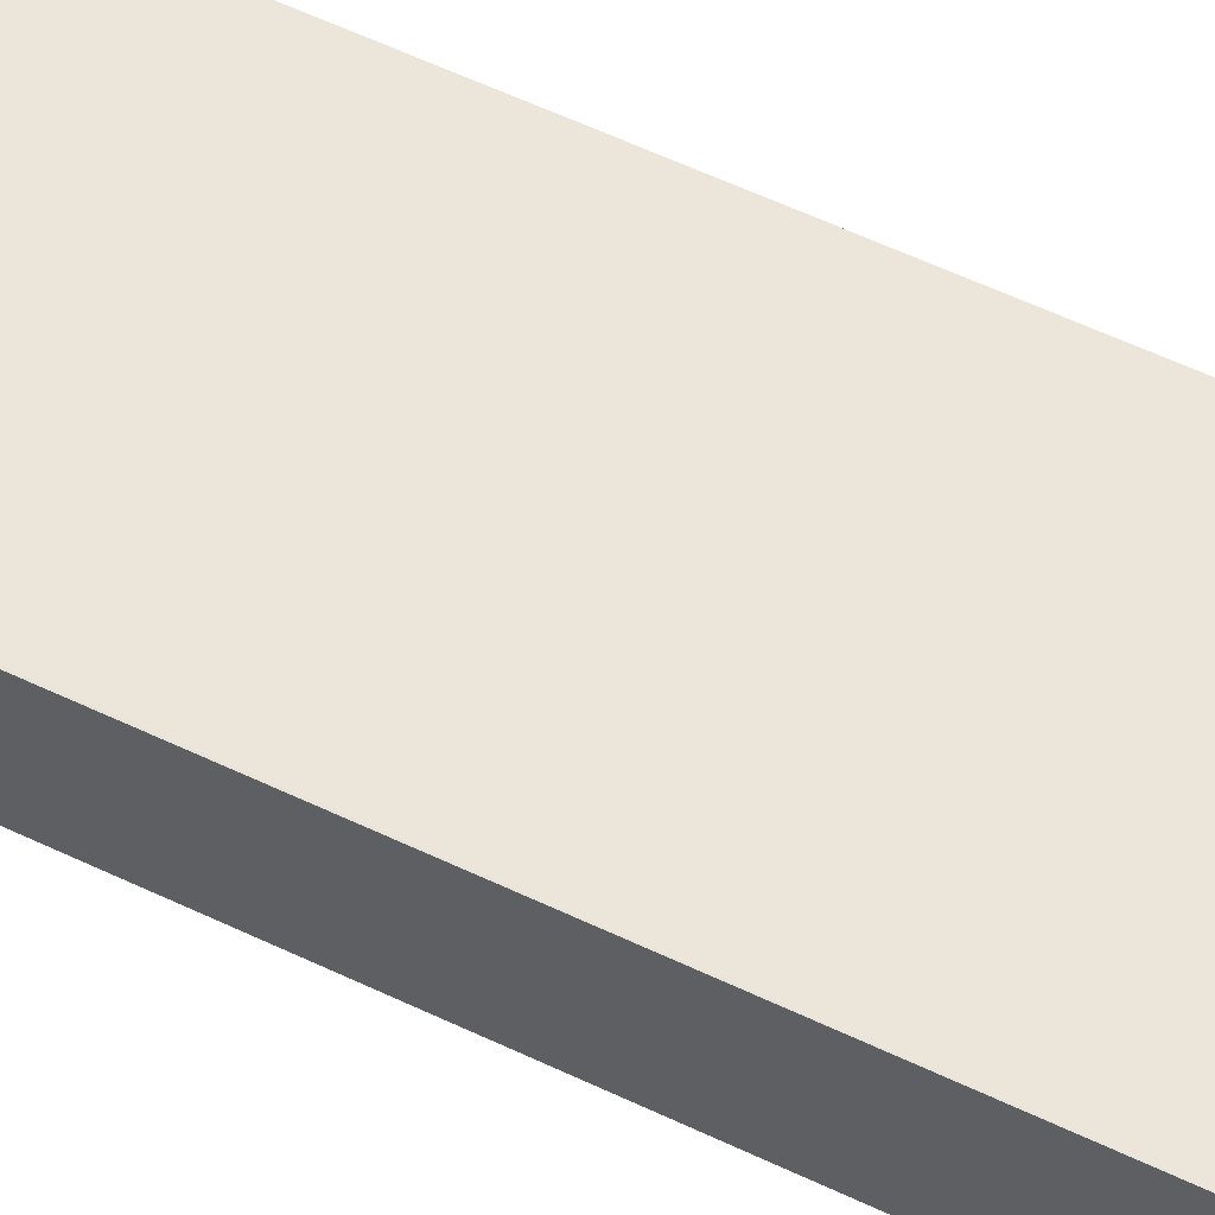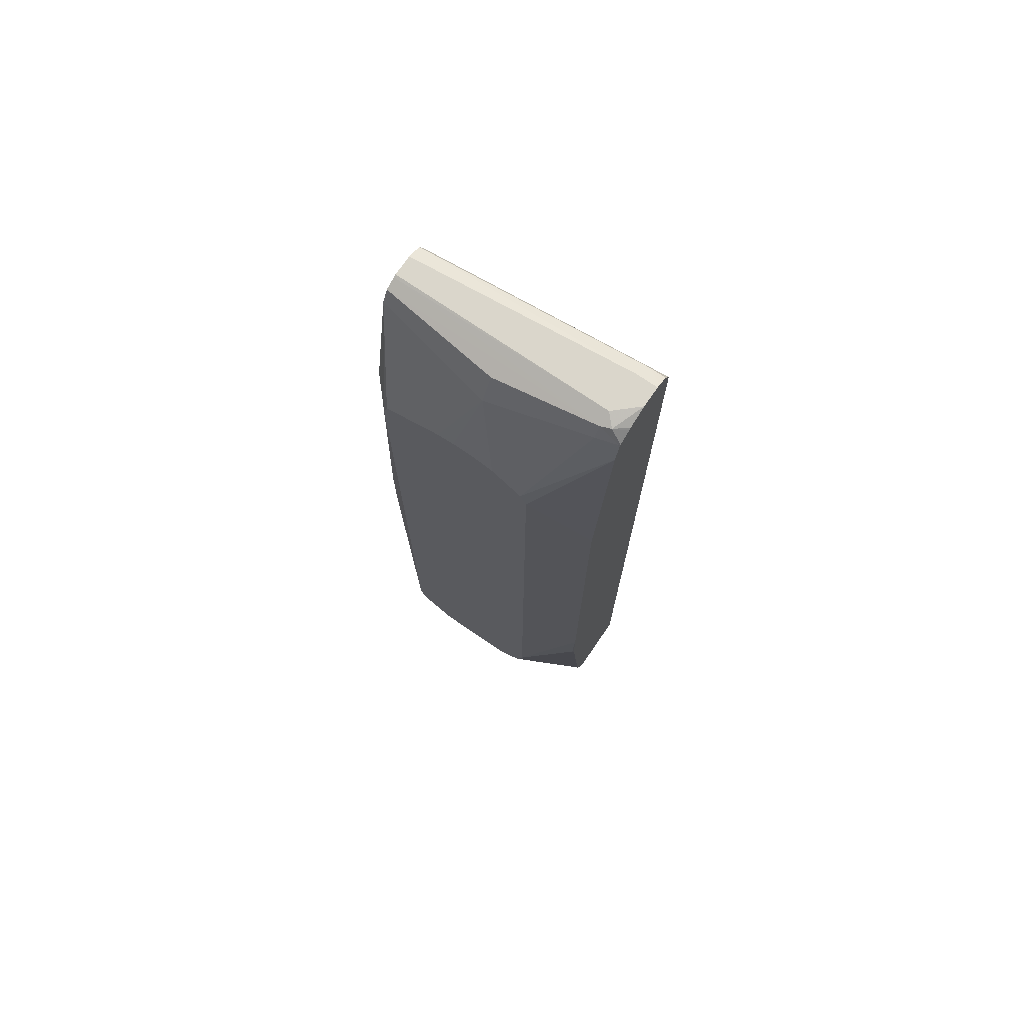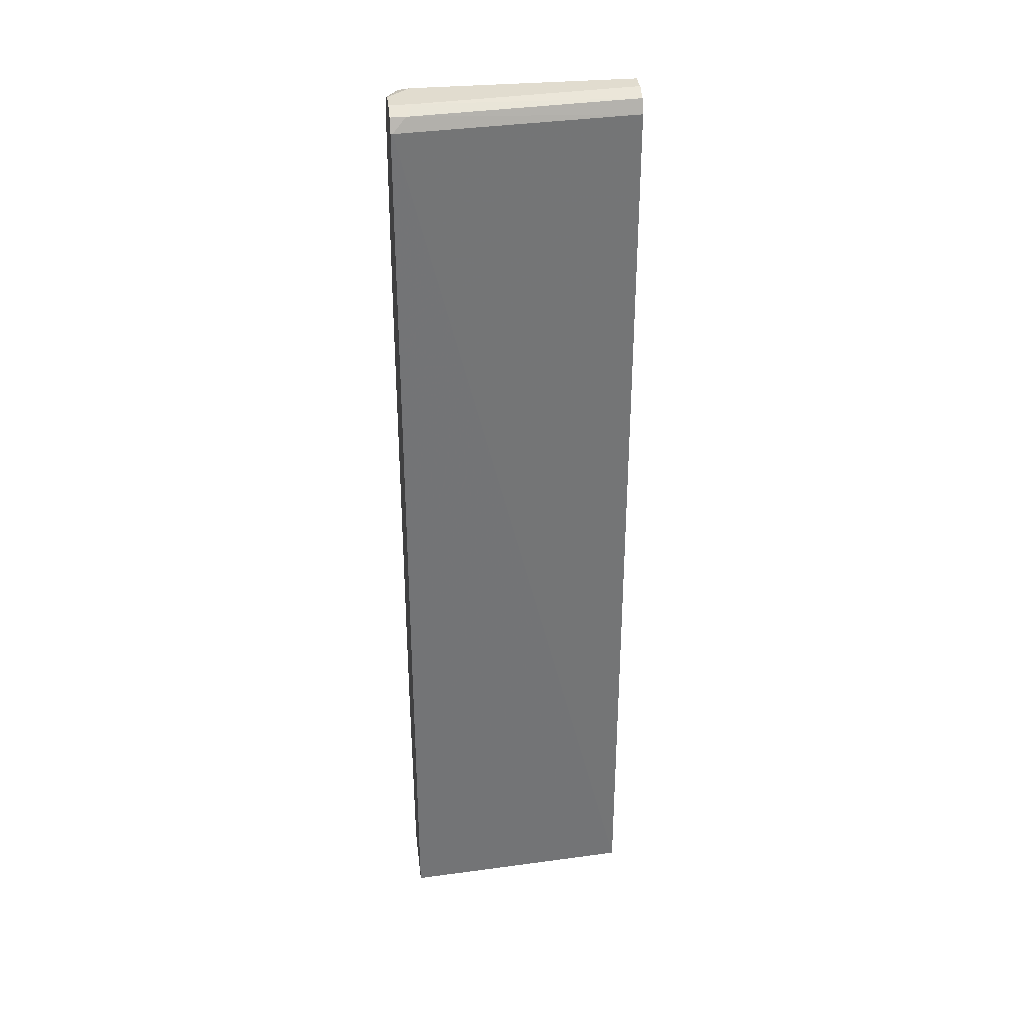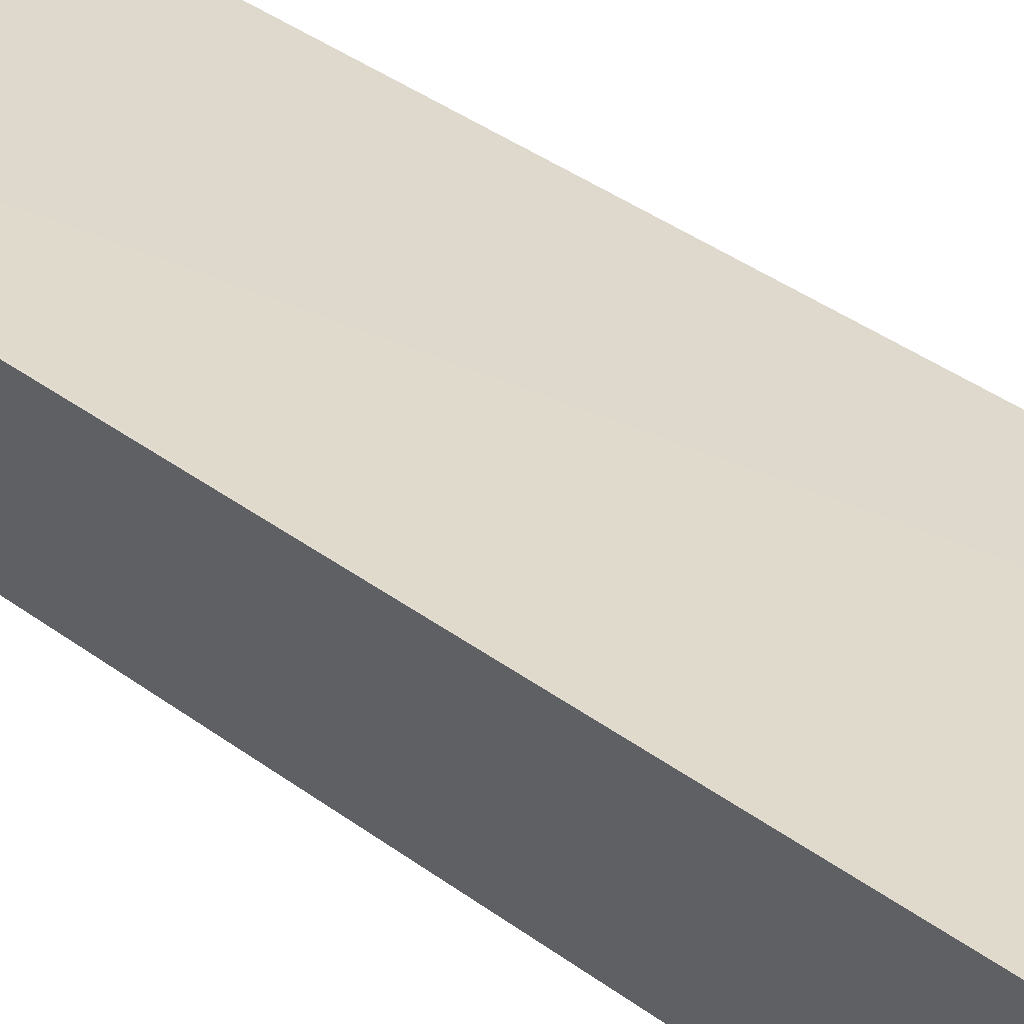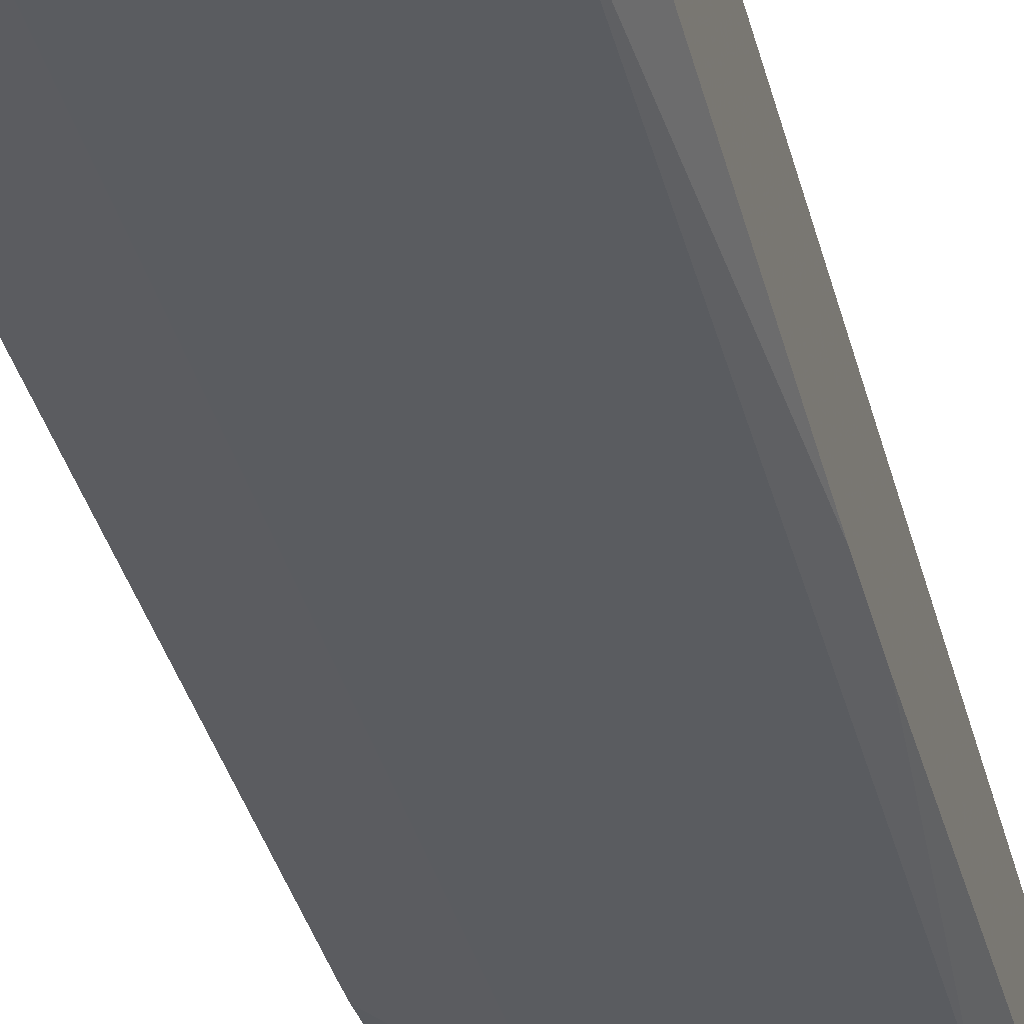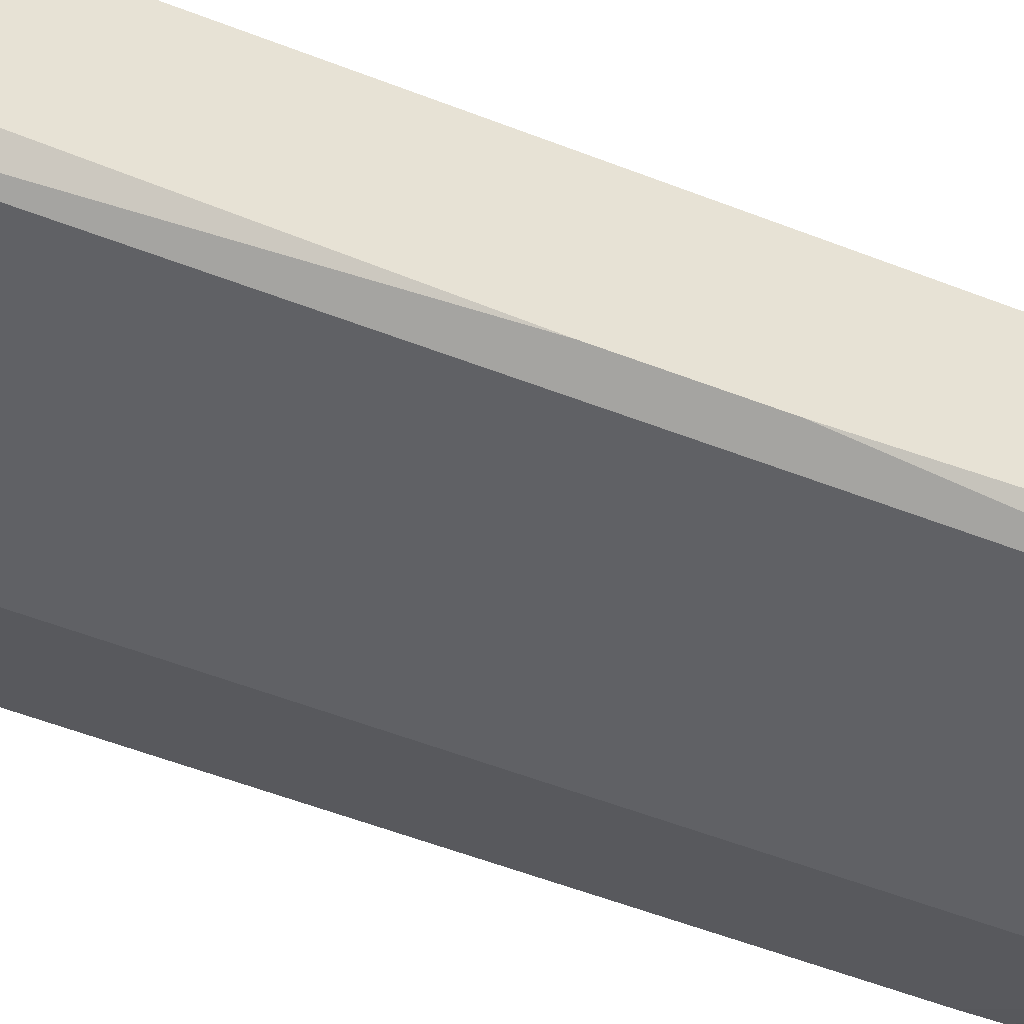
<metadata>
{"format":"obj","ext":"obj","renderer":"f3d","projection":"perspective","resolution":1024,"background":"white","views":[{"elev":61.0,"azim":-64.3,"up":"+Z"},{"elev":73.8,"azim":-145.6,"up":"+Y"},{"elev":34.3,"azim":-6.8,"up":"+Y"},{"elev":35.1,"azim":-44.5,"up":"+Z"},{"elev":-33.9,"azim":13.1,"up":"+Z"},{"elev":-47.6,"azim":65.6,"up":"+Z"}]}
</metadata>
<code>
v -0.115 -0.04569 -0.2812
v -0.115 -0.04569 -0.2263
v -0.115 -0.04049 -0.2838
v -0.09462 -0.04569 -0.2892
v 0.07787 -0.04569 -0.2383
v -0.115 -0.03391 -0.2263
v -0.115 -0.03391 -0.2871
v -0.08108 -0.04569 -0.2919
v -0.04885 -0.000194 -0.3246
v -0.03733 -0.007014 -0.3246
v 0.07787 -0.04569 -0.2919
v 0.07787 0.7297 -0.2433
v -0.1135 0.7297 -0.227
v -0.115 0.7297 -0.227
v -0.115 -0.01585 -0.2916
v -0.0608 0.01391 -0.3246
v -0.05674 0.008176 -0.3246
v -0.02953 -0.04569 -0.2933
v -0.03242 -0.008254 -0.3246
v -0.001453 -0.04569 -0.2933
v 0.0162 -0.008254 -0.3246
v 0.0321 -0.006316 -0.3246
v 0.03274 -0.005929 -0.3246
v 0.06065 0.01383 -0.3246
v 0.06078 0.01407 -0.3246
v 0.06088 0.0143 -0.3246
v 0.06486 0.03212 -0.3246
v 0.07787 0.04871 -0.3079
v 0.07787 0.7407 -0.2481
v -0.1027 0.7405 -0.2324
v -0.115 0.7405 -0.2324
v -0.06486 0.03212 -0.3246
v -0.06133 0.01624 -0.3246
v -0.115 0.1305 -0.3074
v 0.07787 0.3244 -0.3178
v 0.07787 0.0601 -0.3097
v 0.06486 0.6 -0.3246
v 0.07787 0.7459 -0.2595
v -0.0973 0.7459 -0.2433
v -0.115 0.7444 -0.2402
v -0.1135 0.1298 -0.3081
v -0.115 0.1784 -0.3081
v -0.06486 0.6 -0.3246
v 0.07787 0.3892 -0.3178
v 0.06122 0.6126 -0.3246
v 0.07787 0.7297 -0.2919
v 0.07787 0.6292 -0.3093
v 0.07787 0.7459 -0.2757
v -0.115 0.7459 -0.2433
v -0.115 0.5336 -0.3081
v -0.115 0.55 -0.3077
v -0.115 0.7119 -0.2919
v -0.05946 0.6108 -0.3246
v 0.01401 0.6302 -0.3246
v -0.01622 0.7135 -0.3081
v -0.008118 0.7216 -0.3041
v 0.07787 0.7405 -0.2865
v 0.07787 0.7449 -0.2778
v -0.0973 0.7459 -0.2757
v -0.115 0.7459 -0.2595
v -0.115 0.7137 -0.2915
v -0.1135 0.7135 -0.2919
v -0.04675 0.6203 -0.3246
v -0.0973 0.7297 -0.2919
v -1.794e-05 0.6324 -0.3246
v -0.01622 0.7243 -0.3027
v -0.01654 0.6324 -0.3246
v -0.0344 0.6284 -0.3246
v -0.03463 0.6283 -0.3246
v -0.04653 0.6204 -0.3246
v -0.01622 0.7351 -0.2973
v -0.0973 0.7405 -0.2865
v -0.1054 0.7419 -0.2838
v -0.115 0.7399 -0.2752
v -0.115 0.7302 -0.2878
v -0.1135 0.7317 -0.2878
v -0.115 0.7321 -0.2871
v -0.115 0.7387 -0.2772
f 43 50 51
f 30 40 31
f 32 34 41
f 32 41 42
f 32 42 50
f 32 50 43
f 34 42 41
f 37 46 47
f 37 47 44
f 38 59 60
f 38 60 49
f 38 49 39
f 30 39 40
f 39 49 40
f 37 45 46
f 38 48 59
f 15 34 32
f 29 38 39
f 11 24 25
f 43 51 52
f 11 25 26
f 11 26 27
f 12 29 30
f 12 30 13
f 13 30 31
f 29 39 30
f 13 31 14
f 15 33 16
f 18 19 21
f 18 21 20
f 27 35 36
f 27 36 28
f 27 37 44
f 27 44 35
f 15 32 33
f 43 52 53
f 56 71 57
f 45 55 46
f 59 72 73
f 59 73 60
f 60 73 74
f 61 75 62
f 62 75 64
f 63 64 70
f 64 75 76
f 64 76 72
f 66 72 71
f 72 76 73
f 73 76 77
f 73 77 78
f 73 78 74
f 75 77 76
f 11 23 24
f 58 72 59
f 57 72 58
f 57 71 72
f 56 66 71
f 46 55 56
f 46 56 57
f 48 58 59
f 52 61 62
f 52 62 53
f 53 62 64
f 53 64 63
f 45 54 55
f 54 65 55
f 55 72 66
f 55 66 56
f 55 65 67
f 55 67 68
f 55 68 69
f 55 69 70
f 55 70 64
f 55 64 72
f 11 22 23
f 11 27 28
f 11 20 21
f 1 4 8
f 1 8 18
f 1 18 20
f 1 20 11
f 1 11 5
f 1 5 2
f 2 5 6
f 3 7 4
f 4 7 9
f 4 9 10
f 4 10 8
f 5 11 28
f 5 28 36
f 5 36 35
f 5 35 44
f 1 3 4
f 1 7 3
f 1 15 7
f 1 34 15
f 11 21 22
f 1 2 6
f 1 6 14
f 1 14 31
f 1 31 40
f 1 40 49
f 1 49 60
f 5 44 47
f 1 60 74
f 1 78 77
f 1 77 75
f 1 75 61
f 1 61 52
f 1 52 51
f 1 51 50
f 1 50 42
f 1 74 78
f 5 47 46
f 1 42 34
f 5 57 58
f 9 69 68
f 9 68 67
f 9 67 65
f 9 65 54
f 9 54 45
f 9 45 37
f 9 27 26
f 9 26 25
f 9 25 24
f 9 24 23
f 9 23 22
f 9 22 21
f 9 21 19
f 5 46 57
f 9 19 10
f 9 70 69
f 9 63 70
f 9 37 27
f 9 43 53
f 5 48 38
f 9 53 63
f 5 38 29
f 5 29 12
f 5 12 13
f 5 58 48
f 6 13 14
f 7 15 16
f 7 16 17
f 5 13 6
f 7 17 9
f 8 10 19
f 8 19 18
f 9 17 16
f 9 16 33
f 9 33 32
f 9 32 43

</code>
